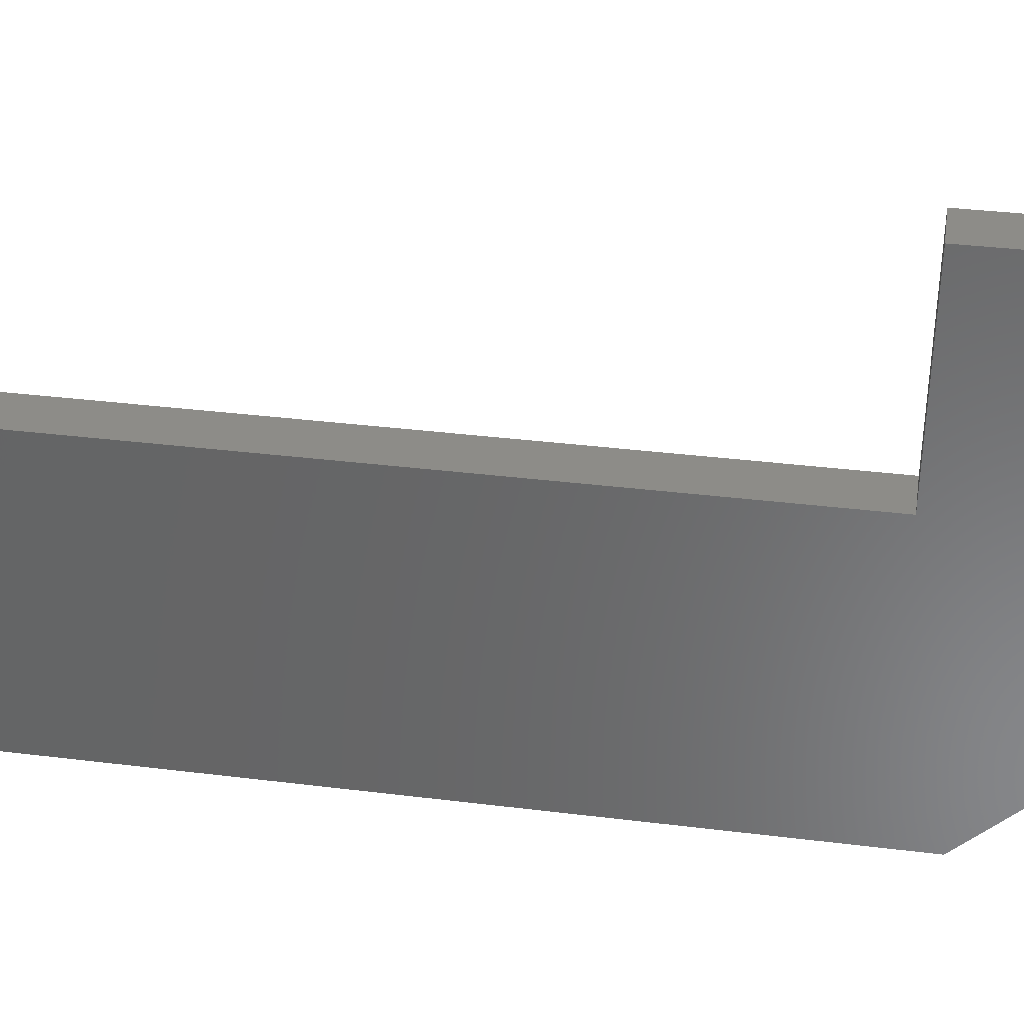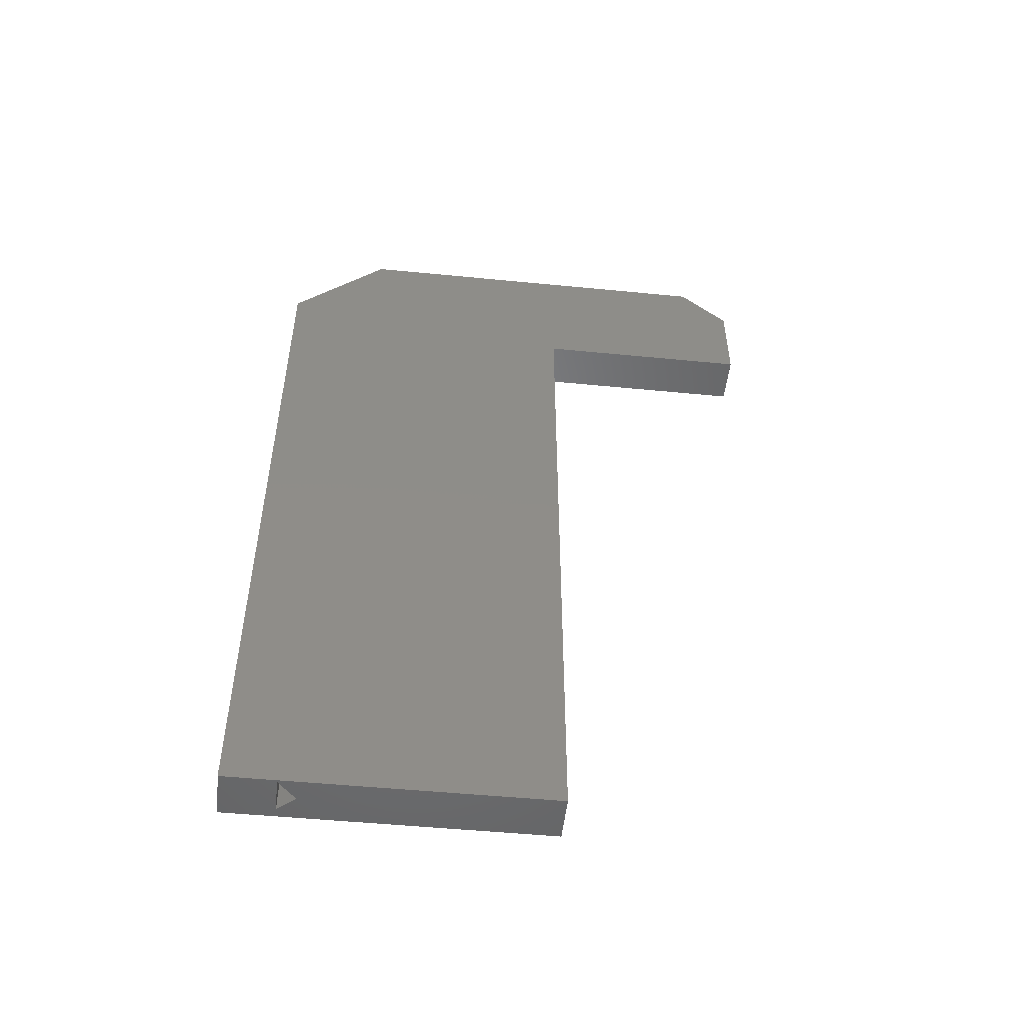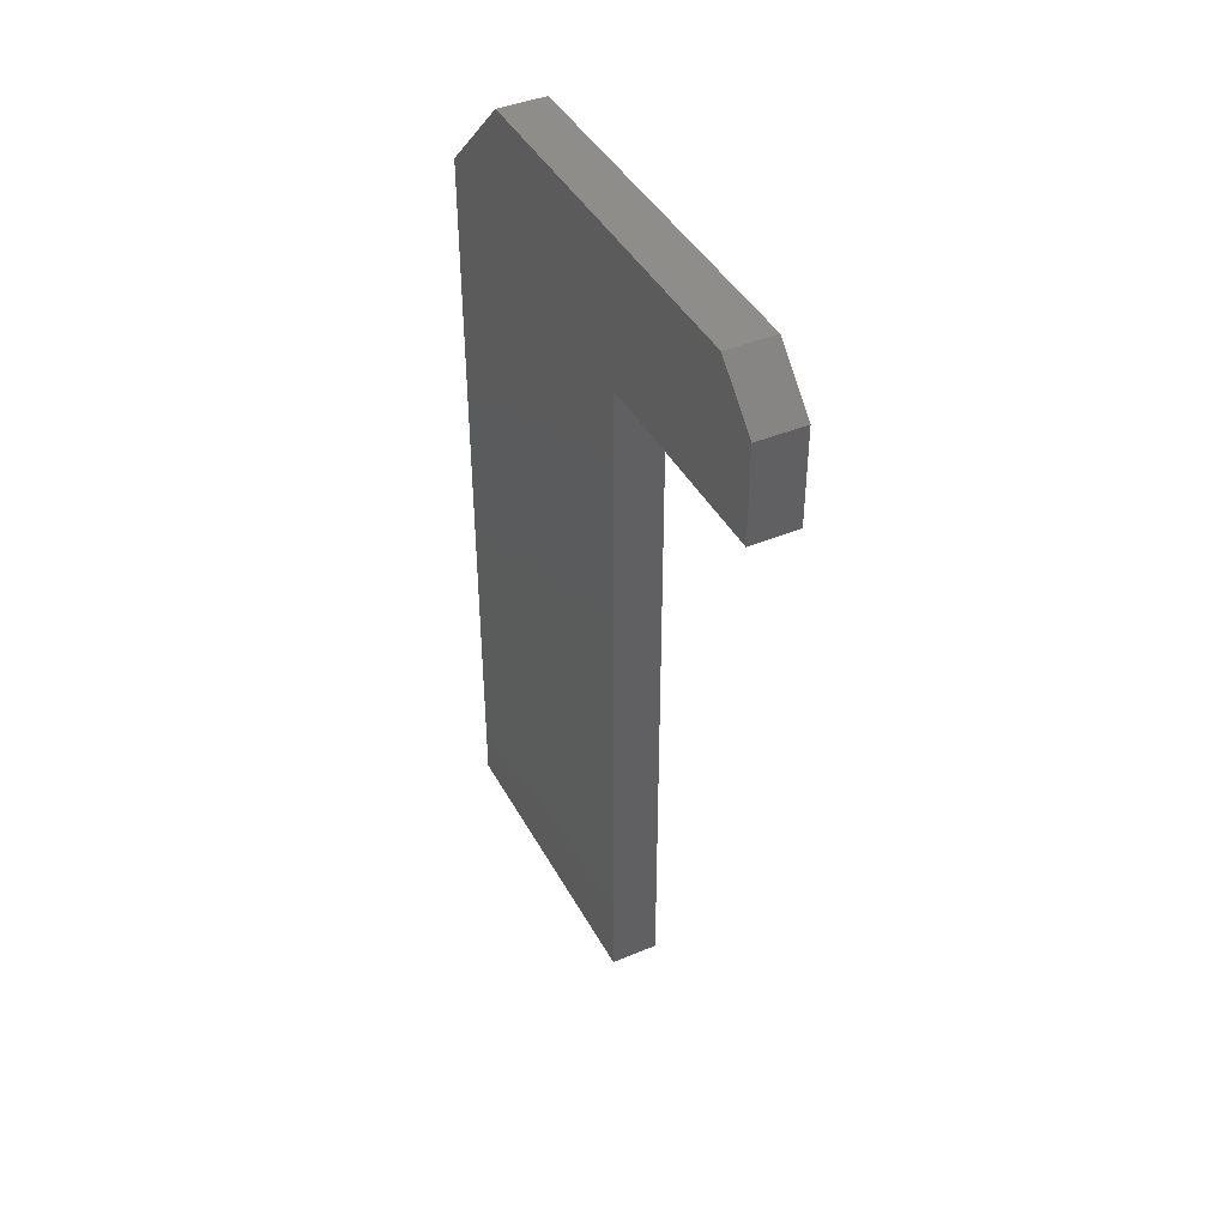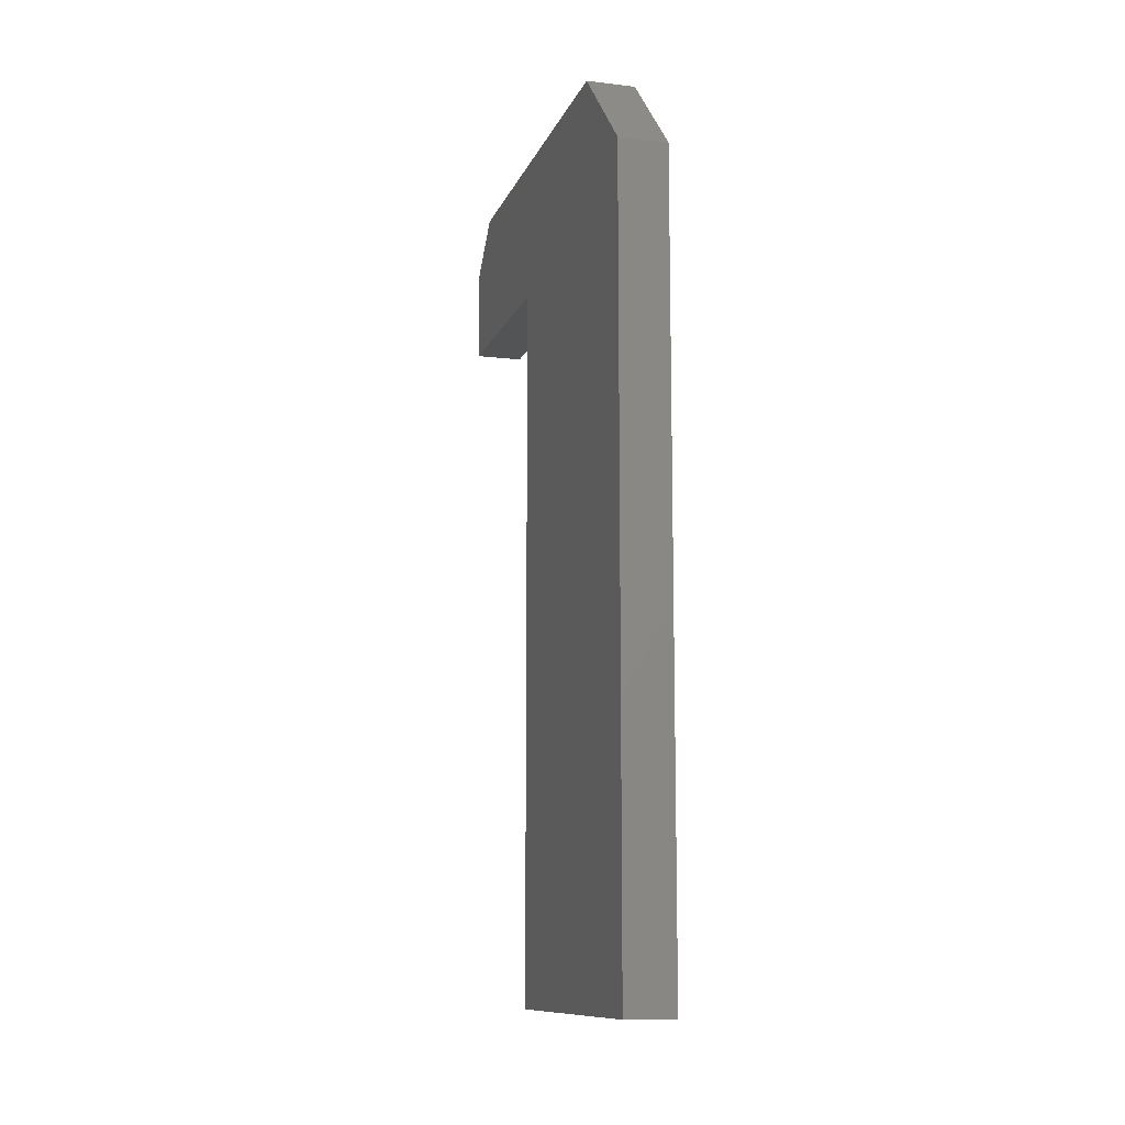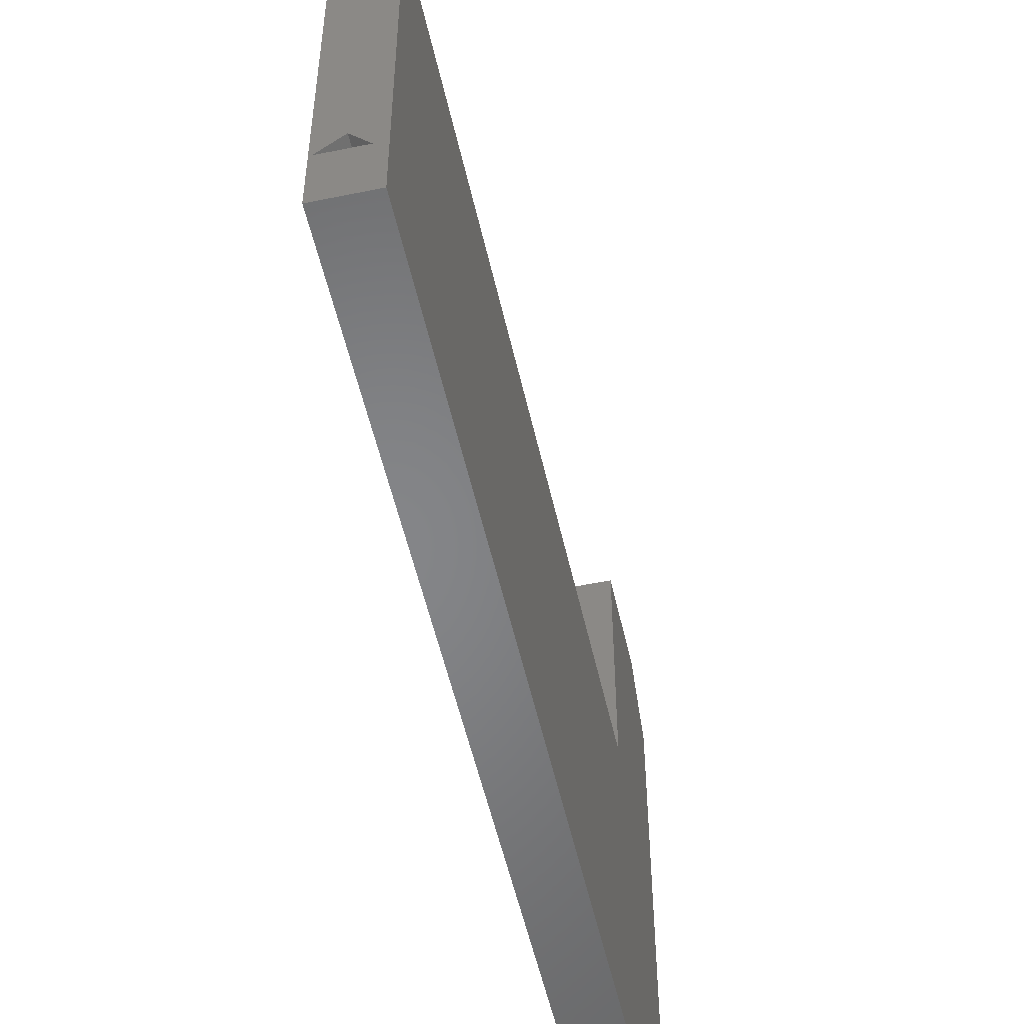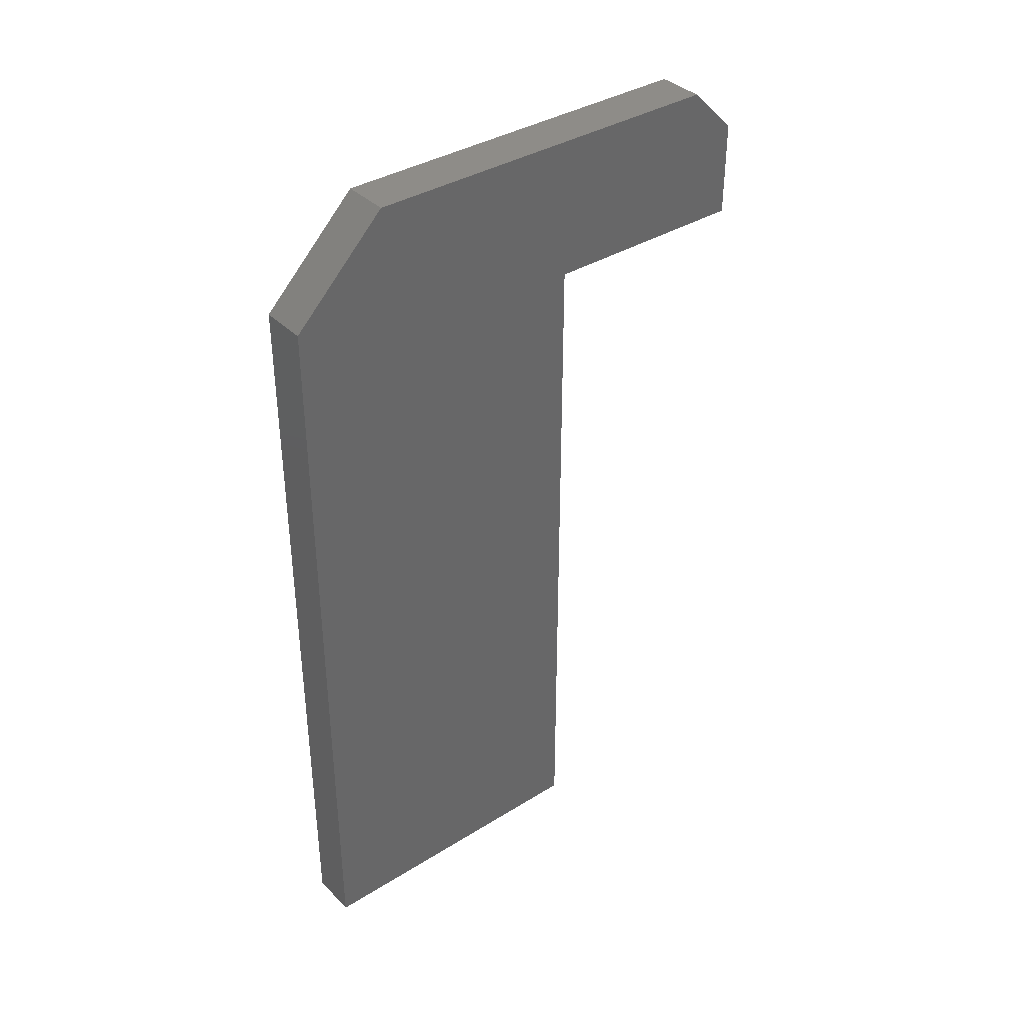
<metadata>
{"format":"stl","ext":"stl","renderer":"f3d","projection":"perspective","resolution":1024,"background":"white","views":[{"elev":35.5,"azim":-80.7,"up":"+Y"},{"elev":-50.8,"azim":83.9,"up":"+Z"},{"elev":42.1,"azim":153.3,"up":"+Z"},{"elev":-11.1,"azim":-15.9,"up":"+Z"},{"elev":-52.6,"azim":-167.6,"up":"+Y"},{"elev":37.2,"azim":51.4,"up":"+Z"}]}
</metadata>
<code>
# stl→obj: 22 verts, 40 faces
v 19.71 70.1 0
v 19.68 70.07 17
v 20.45 70.1 0
v 20.48 70.07 17
v 20.5 69.01 0
v 20.5 75.5 0
v 20.03 70.47 0
v 19.5 75.5 0
v 19.5 69.01 0
v 20.03 70.47 17
v 20.5 79 18
v 20.5 71.01 18
v 20.5 75.5 15
v 20.5 69.01 16
v 20.5 80 15
v 20.5 80 17
v 19.5 71.01 18
v 19.5 69.01 16
v 19.5 79 18
v 19.5 80 17
v 19.5 75.5 15
v 19.5 80 15
f 1 2 3
f 3 2 4
f 5 3 6
f 6 3 7
f 6 7 8
f 8 7 1
f 8 1 9
f 9 1 5
f 5 1 3
f 4 10 3
f 3 10 7
f 2 1 10
f 10 1 7
f 4 2 10
f 11 12 13
f 13 12 14
f 13 14 5
f 5 6 13
f 13 15 11
f 11 15 16
f 12 17 14
f 14 17 18
f 19 11 20
f 20 11 16
f 11 19 12
f 12 19 17
f 8 9 21
f 21 9 18
f 21 18 17
f 17 19 21
f 21 19 22
f 22 19 20
f 18 9 14
f 14 9 5
f 13 6 21
f 21 6 8
f 15 13 22
f 22 13 21
f 16 15 20
f 20 15 22

</code>
